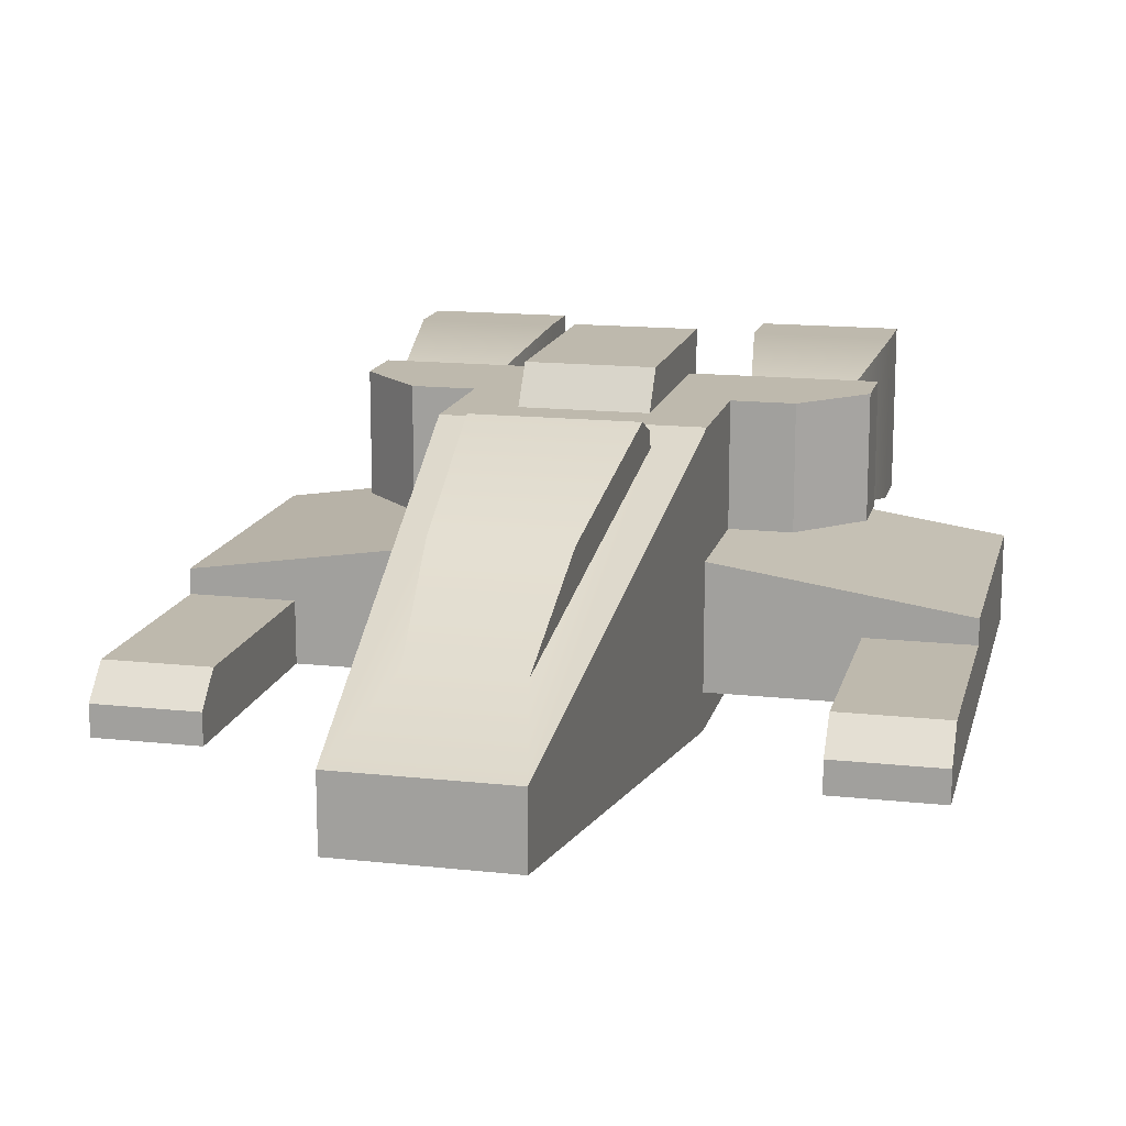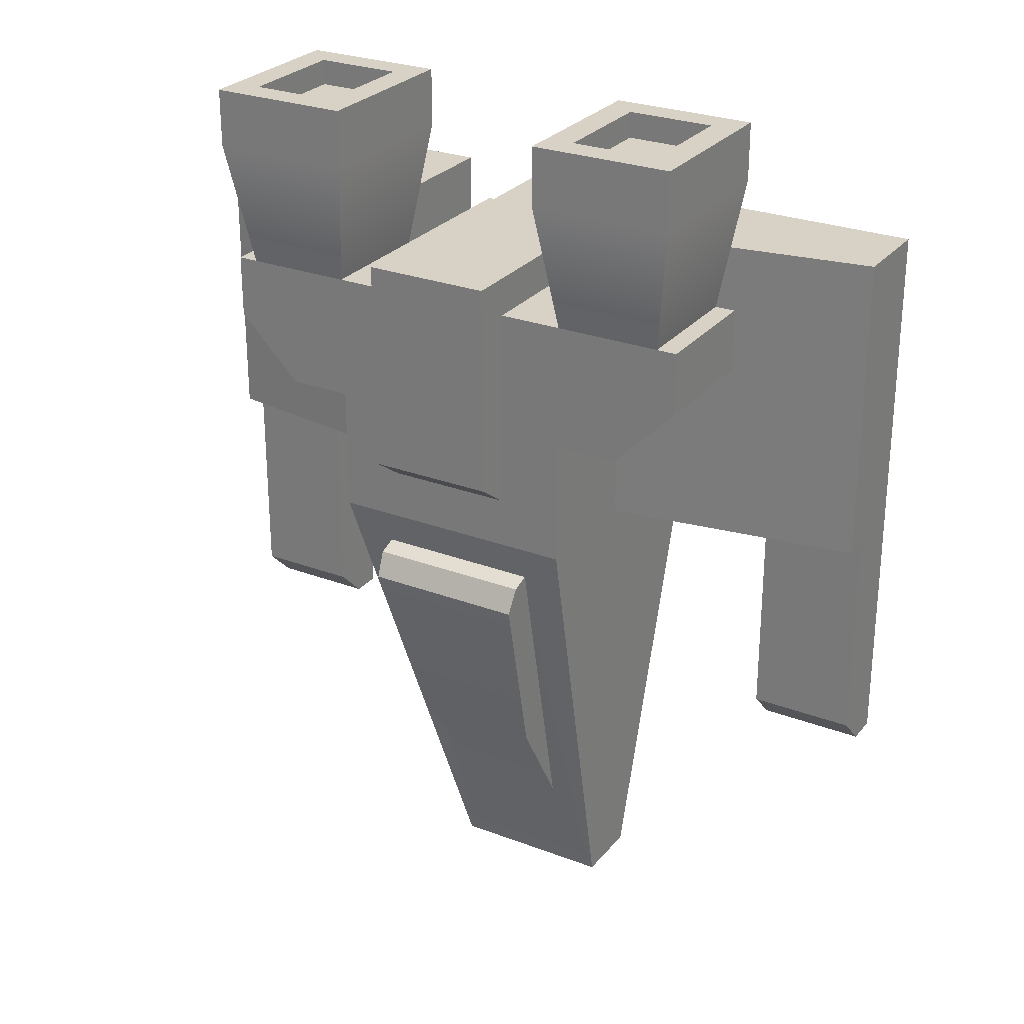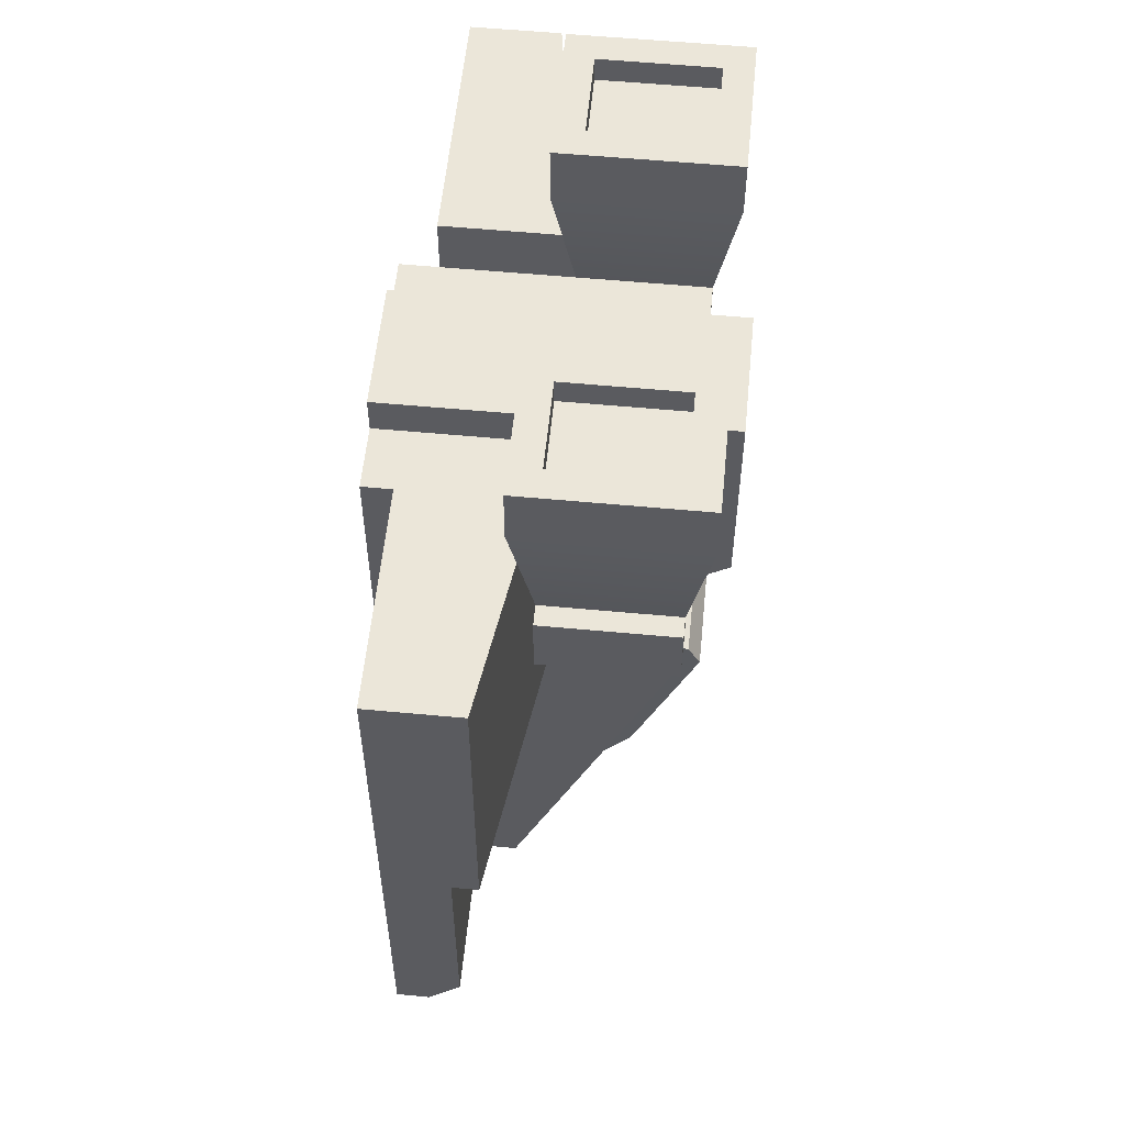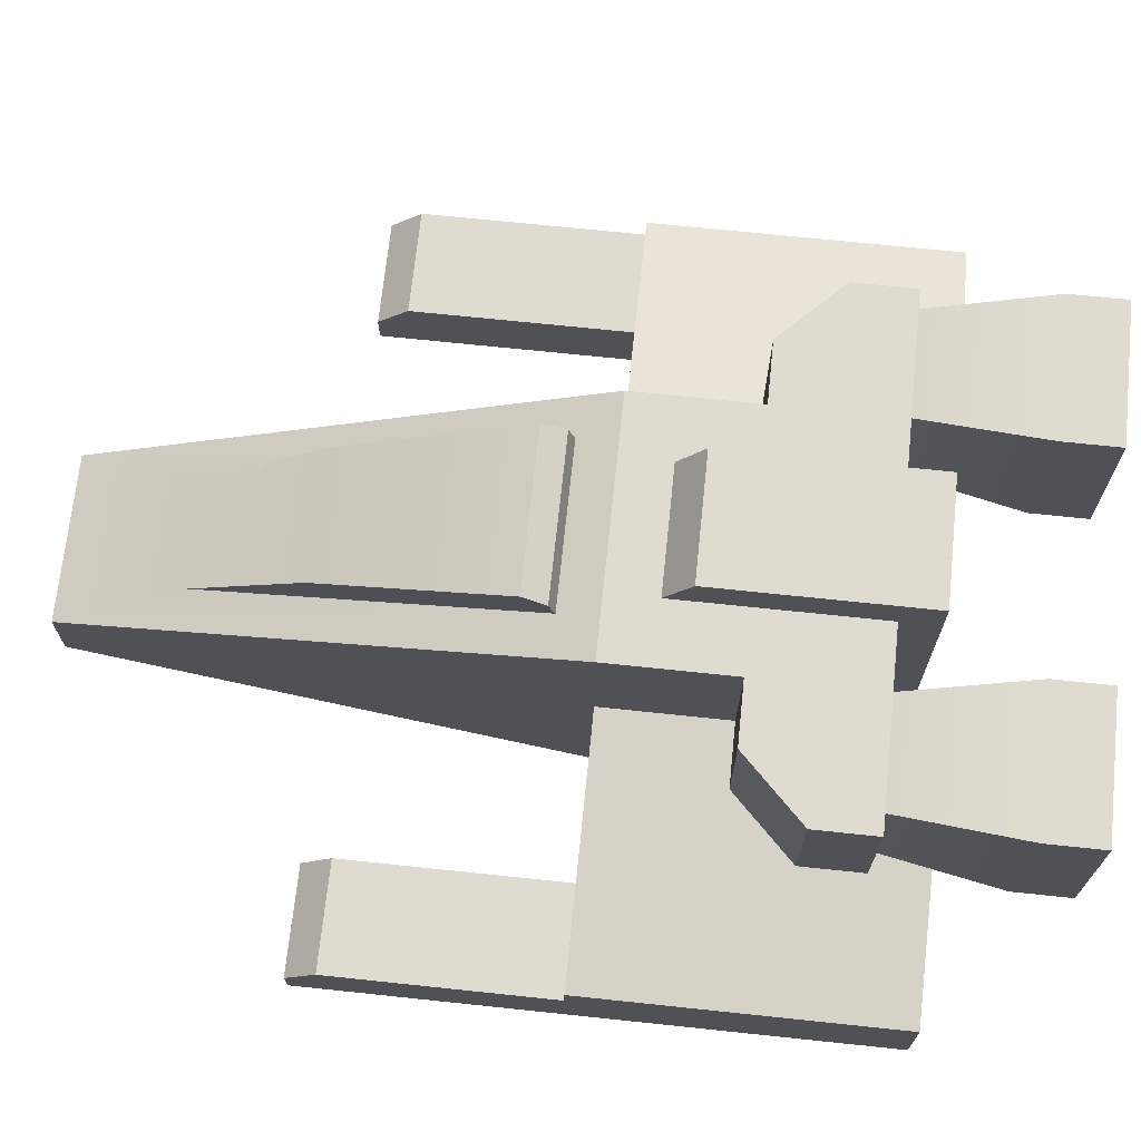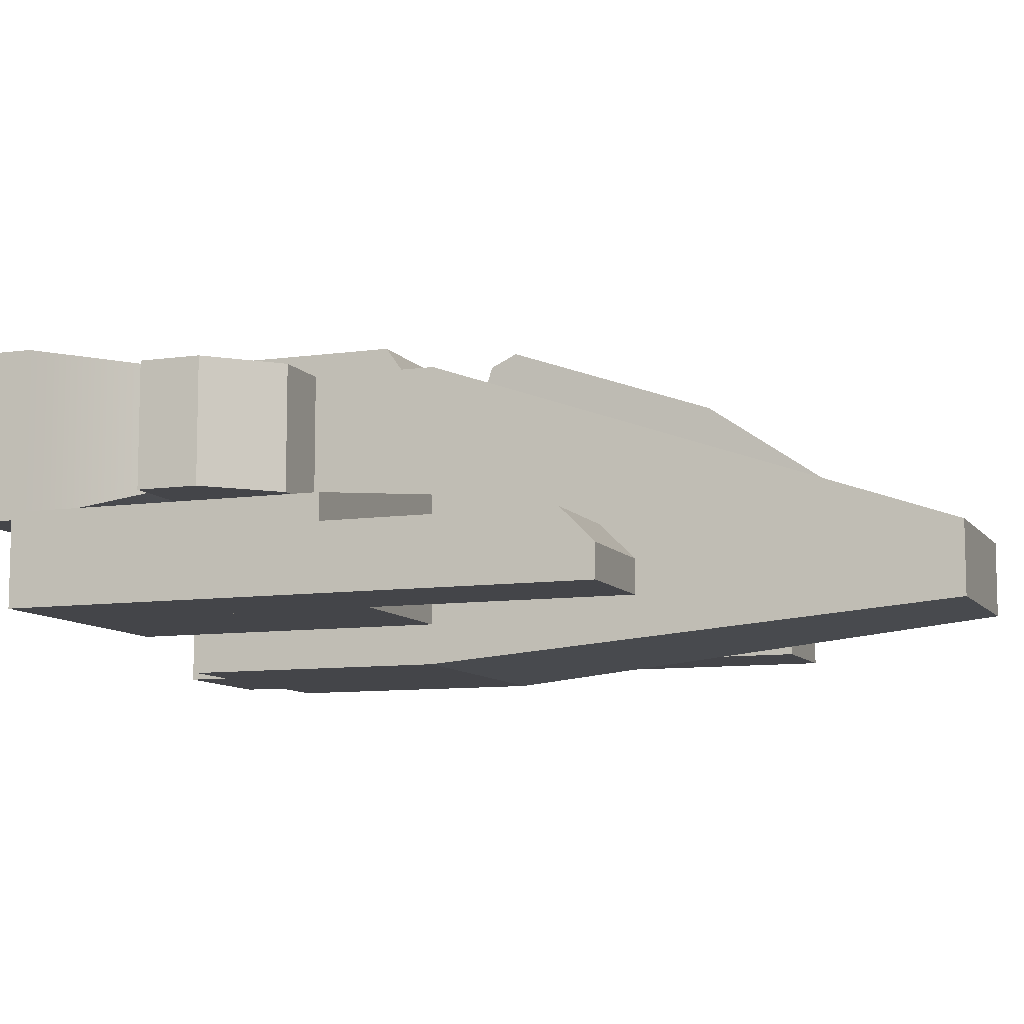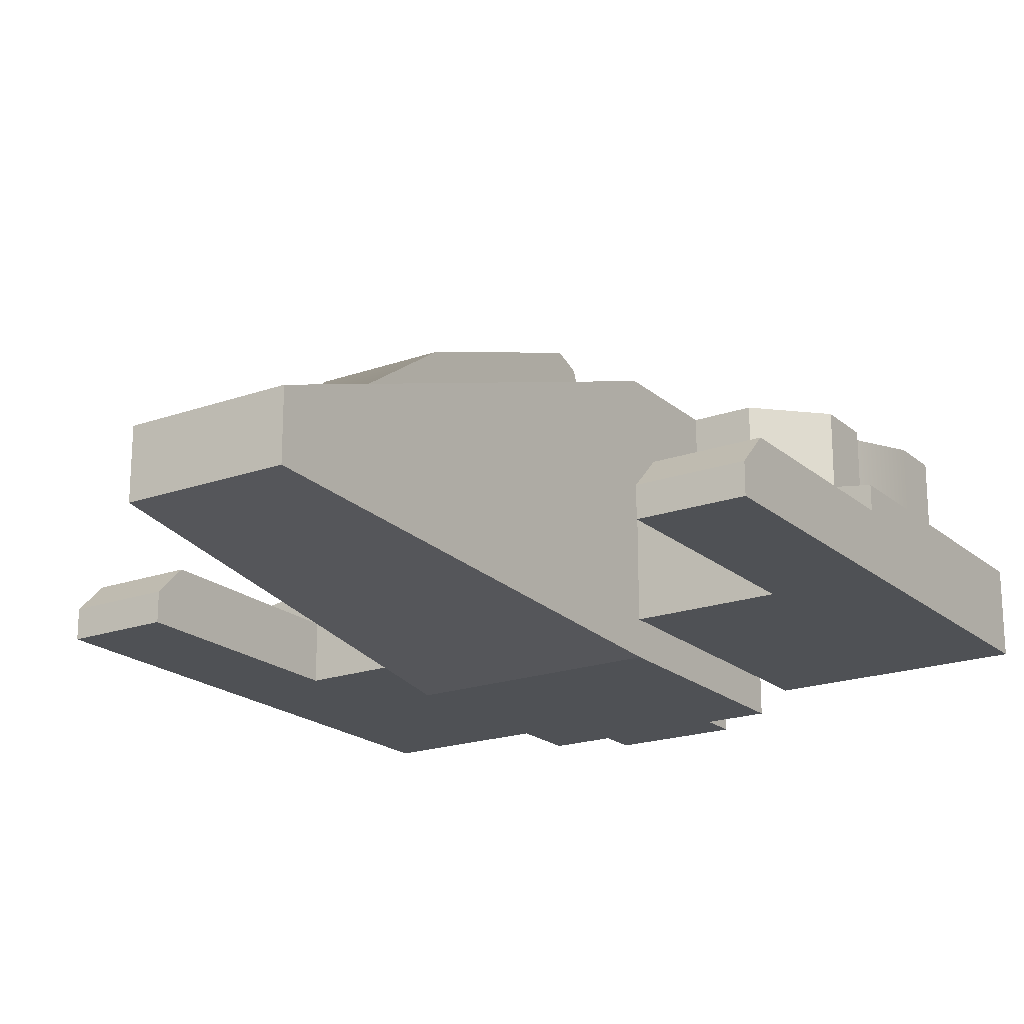
<metadata>
{"format":"obj","ext":"obj","renderer":"f3d","projection":"perspective","resolution":1024,"background":"white","views":[{"elev":15.0,"azim":-166.8,"up":"+Y"},{"elev":27.1,"azim":-149.5,"up":"+Z"},{"elev":56.7,"azim":95.6,"up":"+Z"},{"elev":69.8,"azim":-84.0,"up":"+Y"},{"elev":-9.2,"azim":110.9,"up":"+Y"},{"elev":-19.8,"azim":-146.6,"up":"+Y"}]}
</metadata>
<code>
g spaceCraft3
v 3.95 1.823 3.85
v 3.95 1.823 2.862
v 3.634 1.823 3.85
v 2.963 1.823 1.875
v 1.975 1.823 3.85
v 1.975 1.823 1.875
v -3.634 1.823 3.85
v -3.95 1.823 3.85
v -3.634 3.798 3.85
v -3.95 3.798 3.85
v 5.925 1.232 -0.1
v 5.925 0.8354 -0.1
v 5.925 1.232 4.75
v 5.925 0.8354 4.75
v -1.975 1.823 3.85
v -1.975 1.823 1.875
v -2.962 1.823 1.875
v -3.95 1.823 2.862
v 1.975 3.798 1.875
v 2.963 3.798 1.875
v -2.962 3.798 1.875
v -1.975 3.798 1.875
v -1.975 1.823 -0.1
v -1.975 3.798 -0.1
v -3.95 3.798 2.862
v -5.925 0.8354 -0.1
v -5.925 1.232 -0.1
v -5.925 0.8354 4.75
v -5.925 1.232 4.75
v 1.975 -0.7521 3.85
v 0.9875 -0.7521 3.85
v 1.975 -0.1521 3.85
v 0.9875 3.798 3.85
v 1.975 3.798 3.85
v -1.975 -0.7521 3.85
v -1.975 -0.1521 3.85
v -0.9875 -0.7521 3.85
v -0.9875 3.798 3.85
v -1.975 3.798 3.85
v 3.95 3.798 3.85
v 3.634 3.798 3.85
v -4.266 1.48 -0.1
v -4.266 1.48 4.75
v 3.95 3.798 2.862
v 1.975 3.798 -0.1
v 1.975 1.823 -0.1
v -1.303 0.4799 -8
v -1.303 1.112 -8
v 1.304 1.112 -8
v 1.304 0.4799 -8
v 4.266 1.48 -0.1
v 4.266 1.48 4.75
v 1.282 3.592 -0.7053
v 0.8299 1.783 -6.025
v -0.8299 1.783 -6.025
v -1.282 3.592 -0.7053
v 1.975 -0.1521 4.75
v 1.975 1.823 4.75
v 0.9875 -0.7521 4.45
v -0.9875 -0.7521 4.45
v 0.9875 4.398 4.45
v -0.9875 4.398 4.45
v 1.975 -0.1521 -0.1
v 1.975 -0.7521 -0.1
v 0.9875 3.798 0.6864
v 0.9875 4.398 1.112
v 1.304 -3.257e-06 -8
v -1.975 -0.1521 -0.1
v -4.266 0.8354 -0.1
v -4.266 -0.1521 -0.1
v 4.266 -0.1521 -0.1
v 4.266 0.8354 -0.1
v 3.916 4.134 5.825
v 3.916 1.487 5.825
v -1.975 -0.7521 -0.1
v -0.9875 4.398 1.112
v -1.303 -3.257e-06 -8
v -0.9875 3.798 0.6864
v 1.693 4.134 5.825
v 3.916 1.487 6.725
v 1.693 1.487 6.725
v 1.693 1.487 5.825
v -1.975 1.823 4.75
v -2.132 1.926 6.325
v -2.132 1.926 6.725
v -3.477 1.926 6.325
v -3.477 1.926 6.725
v -2.132 3.695 6.325
v -2.132 3.695 6.725
v -3.477 3.695 6.325
v -3.477 3.695 6.725
v -1.693 4.134 5.825
v -1.693 1.487 5.825
v -1.693 4.134 6.725
v -1.693 1.487 6.725
v 3.477 1.926 6.725
v 3.916 4.134 6.725
v 3.477 3.695 6.725
v 2.132 3.695 6.725
v 1.693 4.134 6.725
v 2.132 1.926 6.725
v -3.916 1.487 6.725
v -3.916 1.487 5.825
v -3.916 4.134 5.825
v -1.975 -0.1521 4.75
v -0.7314 4.007 0.8345
v -0.7314 4.189 0.9637
v 0.7314 4.189 0.9637
v 0.7314 4.007 0.8345
v -4.266 -0.1521 4.75
v -4.266 0.8354 4.75
v -3.916 4.134 6.725
v 4.266 0.8354 4.75
v 4.266 -0.1521 4.75
v 3.477 1.926 6.325
v 3.477 3.695 6.325
v 2.132 3.695 6.325
v 2.132 1.926 6.325
v -1.282 3.876 -0.8019
v 1.282 3.876 -0.8019
v 1.003 3.043 -4.184
v -1.003 3.043 -4.184
v 1.258 4.064 -1.182
v -1.258 4.064 -1.182
v 5.925 -0.1521 4.75
v 4.266 -0.1521 -4.05
v 5.925 -0.1521 -4.05
v 4.266 0.3417 -4.05
v 5.925 0.3417 -4.05
v -5.925 -0.1521 4.75
v -4.266 -0.1521 -4.05
v -5.925 -0.1521 -4.05
v 4.266 0.8354 -3.556
v 5.925 0.8354 -3.556
v -4.266 0.3417 -4.05
v -4.266 0.8354 -3.556
v -5.925 0.3417 -4.05
v -5.925 0.8354 -3.556
f 2 1 3
f 3 4 2
f 3 5 4
f 5 6 4
f 8 7 9
f 9 10 8
f 12 11 13
f 13 14 12
f 16 15 7
f 7 17 16
f 7 18 17
f 7 8 18
f 4 6 19
f 19 20 4
f 16 17 21
f 21 22 16
f 24 23 16
f 16 22 24
f 25 18 8
f 8 10 25
f 27 26 28
f 28 29 27
f 31 30 32
f 32 33 31
f 32 5 33
f 5 34 33
f 36 35 37
f 37 38 36
f 38 15 36
f 38 39 15
f 3 1 40
f 40 41 3
f 43 42 27
f 27 29 43
f 2 44 40
f 40 1 2
f 46 45 19
f 19 6 46
f 40 44 20
f 20 41 40
f 20 34 41
f 20 19 34
f 48 47 23
f 23 24 48
f 50 49 45
f 45 46 50
f 4 20 44
f 44 2 4
f 50 47 48
f 48 49 50
f 17 18 25
f 25 21 17
f 39 22 21
f 21 9 39
f 21 25 9
f 25 10 9
f 13 11 51
f 51 52 13
f 54 53 49
f 49 48 54
f 48 55 54
f 48 56 55
f 45 49 53
f 53 24 45
f 53 56 24
f 56 48 24
f 5 32 57
f 57 58 5
f 60 59 61
f 61 62 60
f 64 63 32
f 32 30 64
f 33 65 66
f 66 61 33
f 61 31 33
f 61 59 31
f 67 50 46
f 46 64 67
f 46 63 64
f 23 68 36
f 36 16 23
f 36 15 16
f 69 26 27
f 68 70 69
f 69 23 68
f 69 27 23
f 27 42 23
f 71 63 46
f 46 72 71
f 46 11 12
f 46 12 72
f 46 51 11
f 3 41 73
f 73 74 3
f 68 75 35
f 35 36 68
f 61 66 76
f 76 62 61
f 67 64 75
f 75 77 67
f 38 37 60
f 76 78 38
f 38 62 76
f 38 60 62
f 64 75 68
f 68 63 64
f 68 23 63
f 23 46 63
f 23 24 46
f 24 45 46
f 79 73 41
f 41 34 79
f 74 80 81
f 81 82 74
f 16 23 42
f 42 15 16
f 42 83 15
f 42 43 83
f 85 84 86
f 86 87 85
f 88 84 85
f 85 89 88
f 34 5 82
f 82 79 34
f 86 90 91
f 91 87 86
f 93 92 94
f 94 95 93
f 96 81 80
f 80 97 96
f 97 98 96
f 97 99 98
f 101 100 81
f 81 96 101
f 101 99 100
f 99 97 100
f 67 77 47
f 47 50 67
f 93 95 102
f 102 103 93
f 104 92 39
f 39 9 104
f 7 15 39
f 39 9 7
f 79 82 81
f 81 100 79
f 5 3 41
f 41 34 5
f 52 51 46
f 46 58 52
f 46 6 58
f 6 5 58
f 36 15 83
f 83 105 36
f 3 74 82
f 82 5 3
f 88 89 91
f 91 90 88
f 106 65 78
f 78 76 106
f 76 107 106
f 76 108 107
f 109 66 65
f 65 106 109
f 109 108 66
f 108 76 66
f 110 105 83
f 83 111 110
f 83 28 111
f 83 29 28
f 83 43 29
f 74 73 97
f 97 80 74
f 97 73 79
f 79 100 97
f 94 92 104
f 104 112 94
f 36 105 110
f 110 68 36
f 110 70 68
f 85 102 95
f 95 94 85
f 94 89 85
f 94 91 89
f 87 112 102
f 102 85 87
f 87 91 112
f 91 94 112
f 104 103 102
f 102 112 104
f 15 39 92
f 92 93 15
f 113 14 13
f 113 58 57
f 113 52 58
f 113 13 52
f 57 114 113
f 9 7 103
f 103 104 9
f 15 93 103
f 103 7 15
f 116 115 96
f 96 98 116
f 118 117 99
f 99 101 118
f 96 115 118
f 118 101 96
f 116 98 99
f 99 117 116
f 71 114 57
f 57 63 71
f 57 32 63
f 63 46 6
f 6 32 63
f 6 5 32
f 31 59 60
f 64 30 31
f 31 75 64
f 31 37 75
f 37 35 75
f 31 60 37
f 6 19 34
f 34 5 6
f 22 16 15
f 15 39 22
f 47 77 75
f 75 23 47
f 75 68 23
f 109 106 107
f 107 108 109
f 119 56 53
f 53 120 119
f 122 121 54
f 54 55 122
f 53 54 121
f 121 123 53
f 123 120 53
f 86 84 88
f 88 90 86
f 122 55 56
f 56 124 122
f 56 119 124
f 119 120 123
f 123 124 119
f 118 115 116
f 116 117 118
f 124 123 121
f 121 122 124
f 114 125 14
f 14 113 114
f 127 126 128
f 128 129 127
f 70 110 130
f 130 131 70
f 130 132 131
f 128 126 71
f 71 133 128
f 71 72 133
f 12 134 133
f 133 72 12
f 134 129 128
f 128 133 134
f 136 135 137
f 137 138 136
f 26 69 136
f 136 138 26
f 131 135 136
f 136 70 131
f 136 69 70
f 131 132 137
f 137 135 131
f 127 129 134
f 134 125 127
f 134 12 125
f 12 14 125
f 130 110 111
f 111 28 130
f 127 125 114
f 114 126 127
f 114 71 126
f 65 19 45
f 45 24 65
f 65 34 19
f 24 78 65
f 24 38 78
f 24 39 38
f 24 22 39
f 34 65 33
f 137 132 130
f 130 138 137
f 130 26 138
f 130 28 26

</code>
